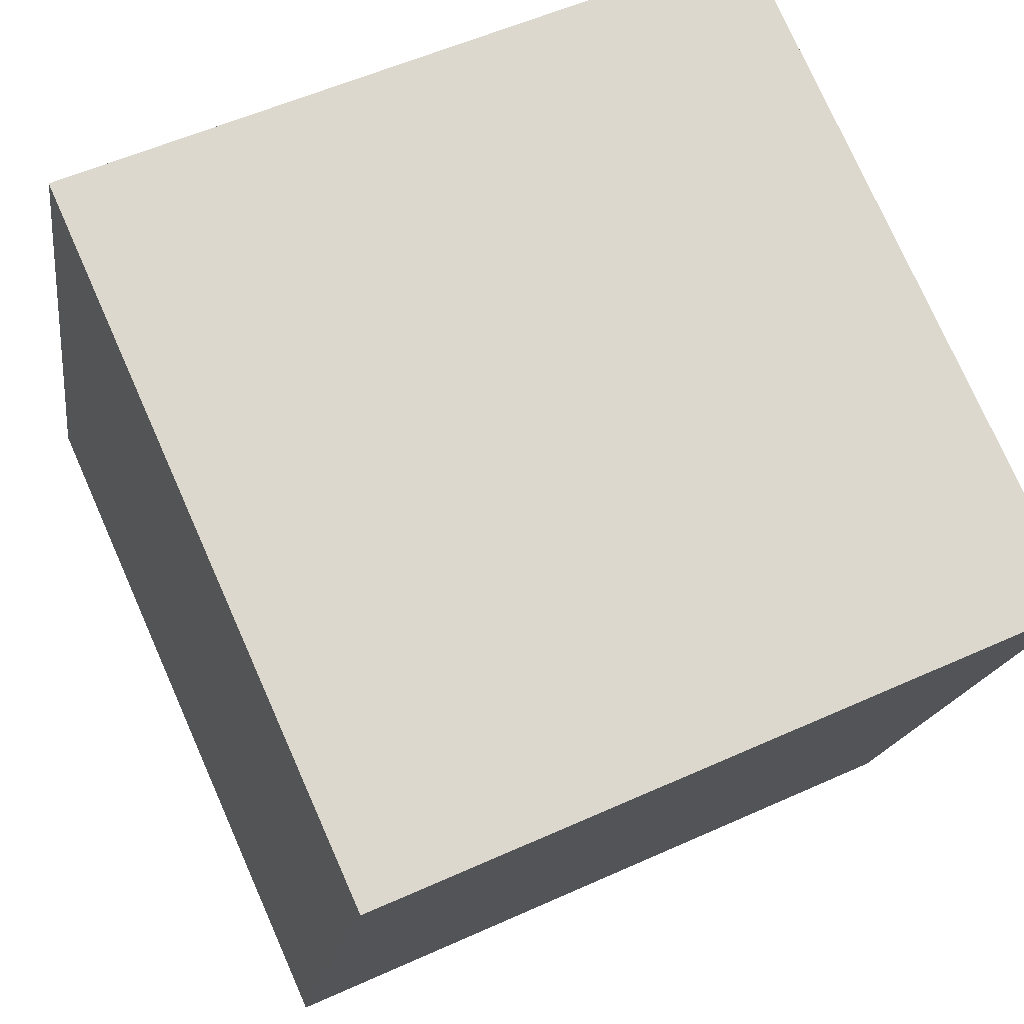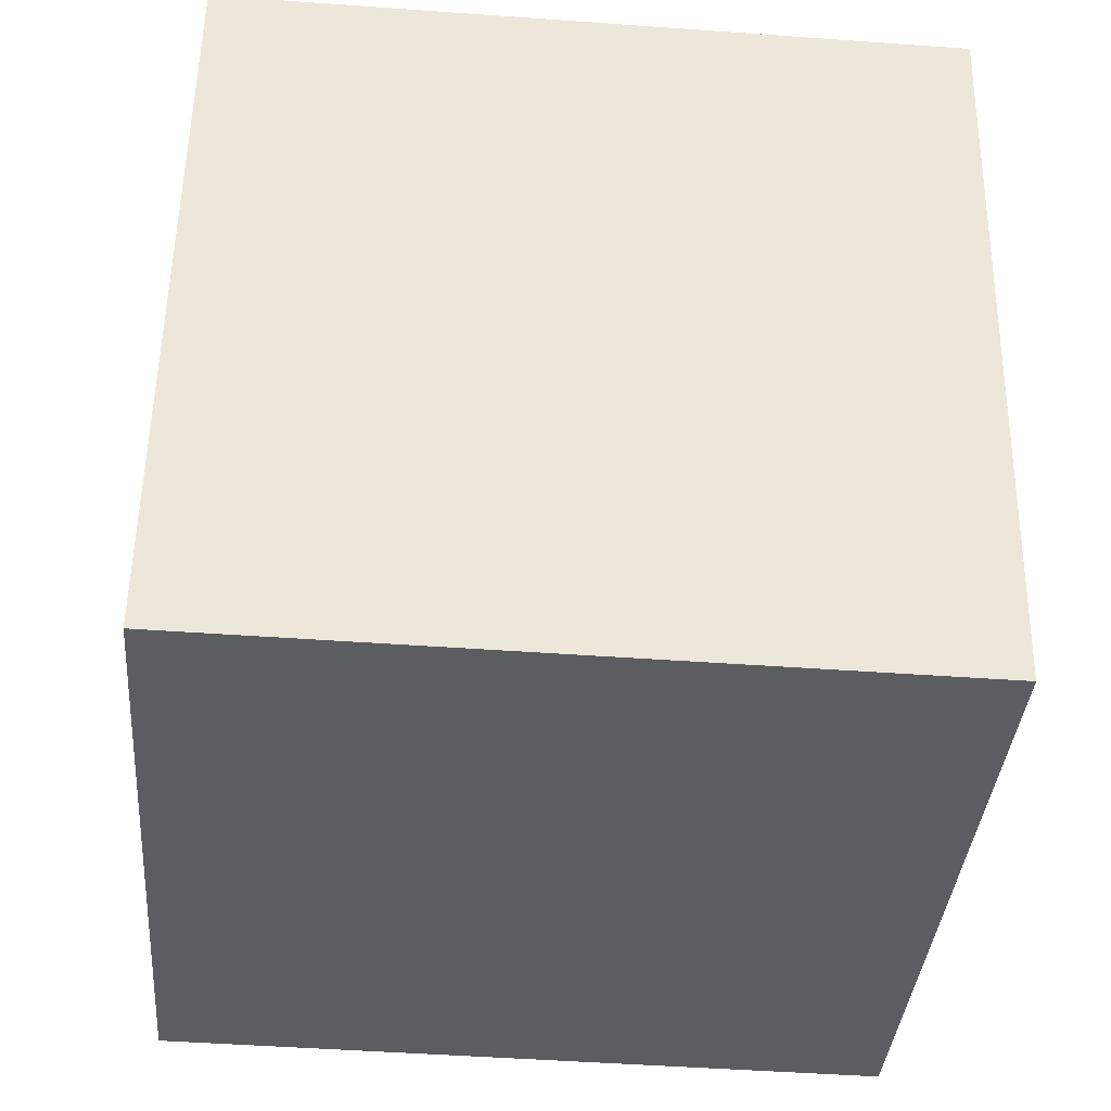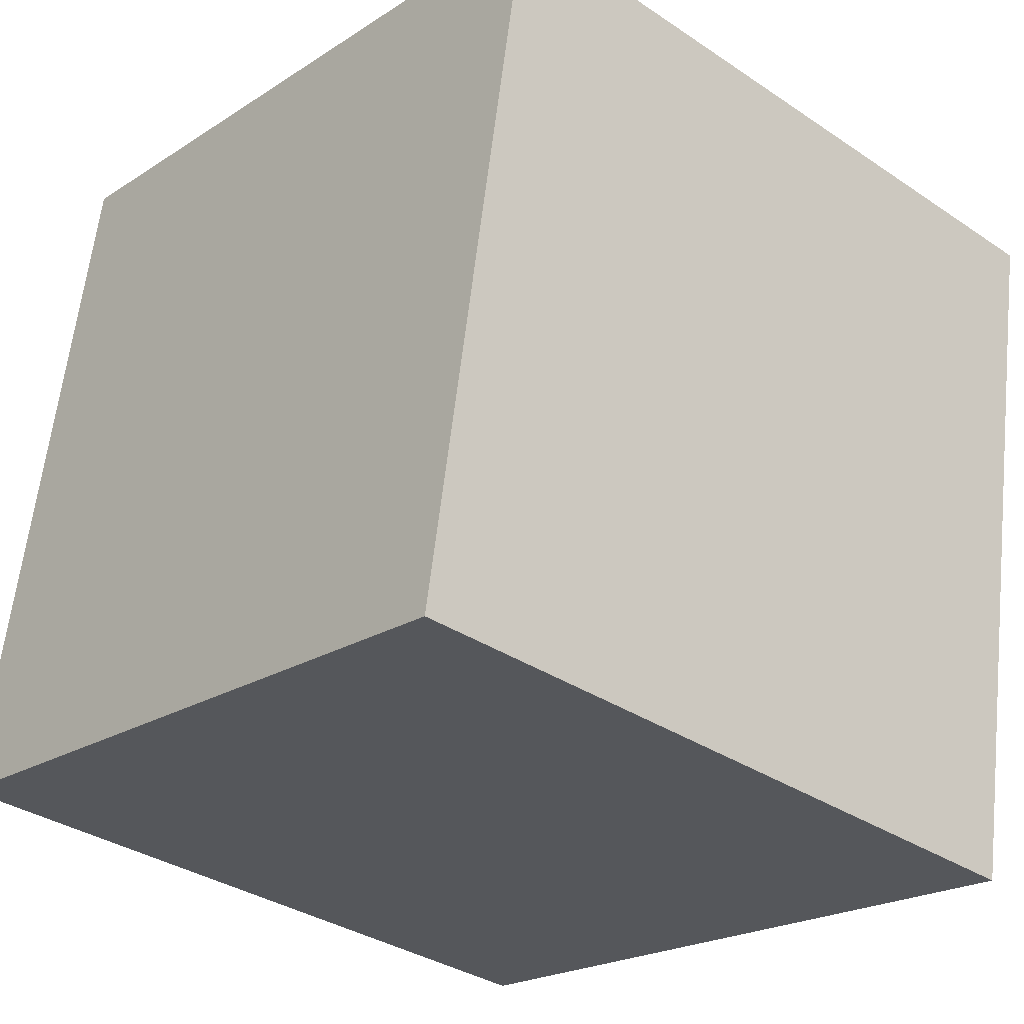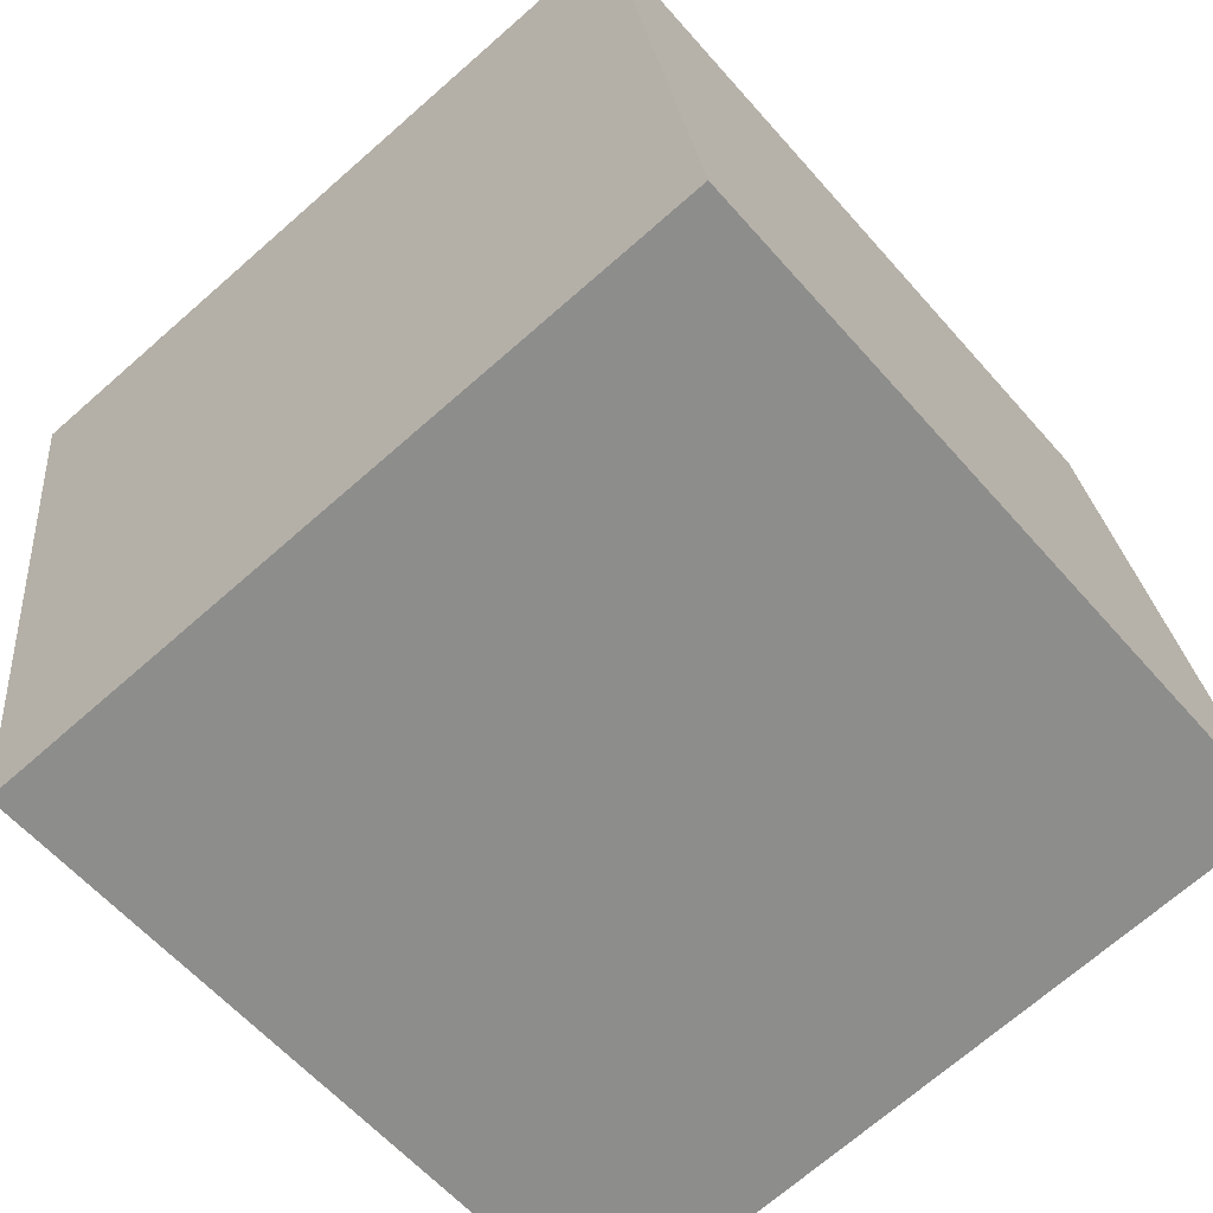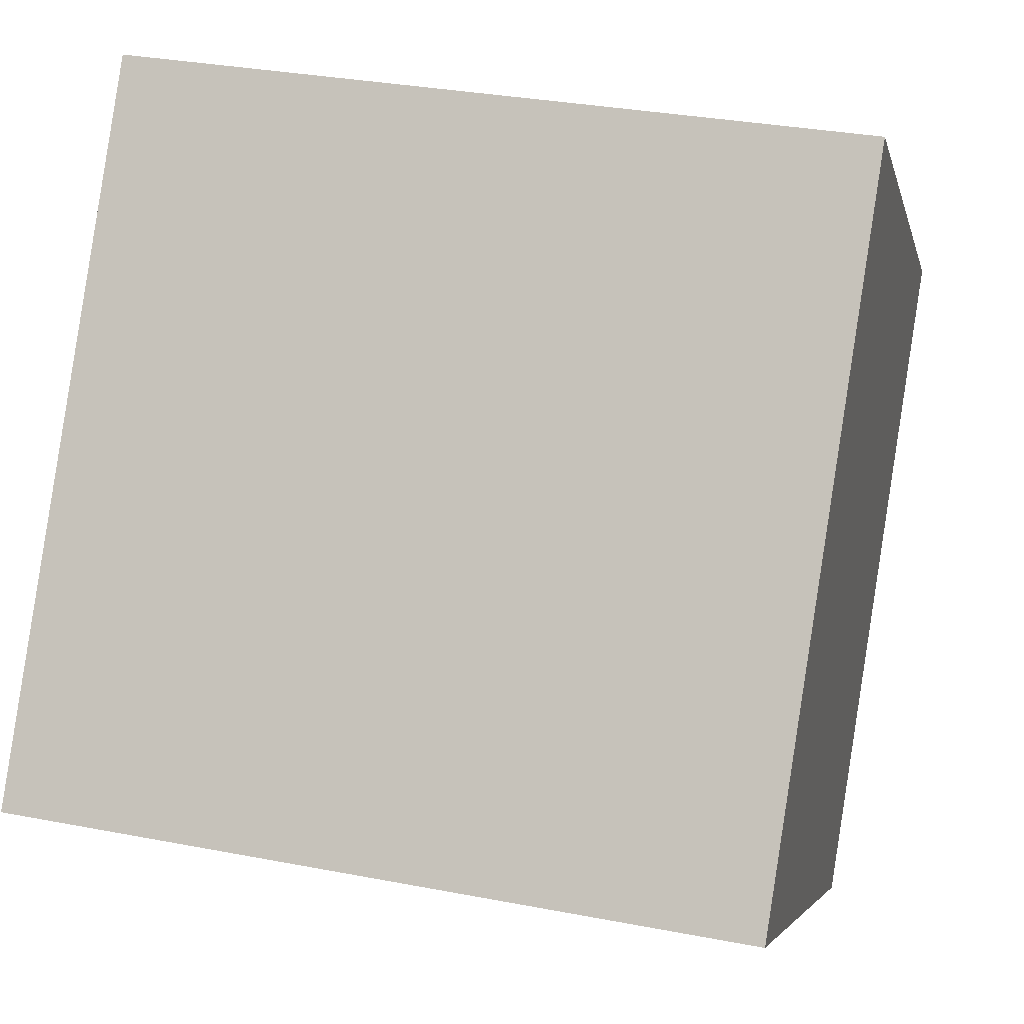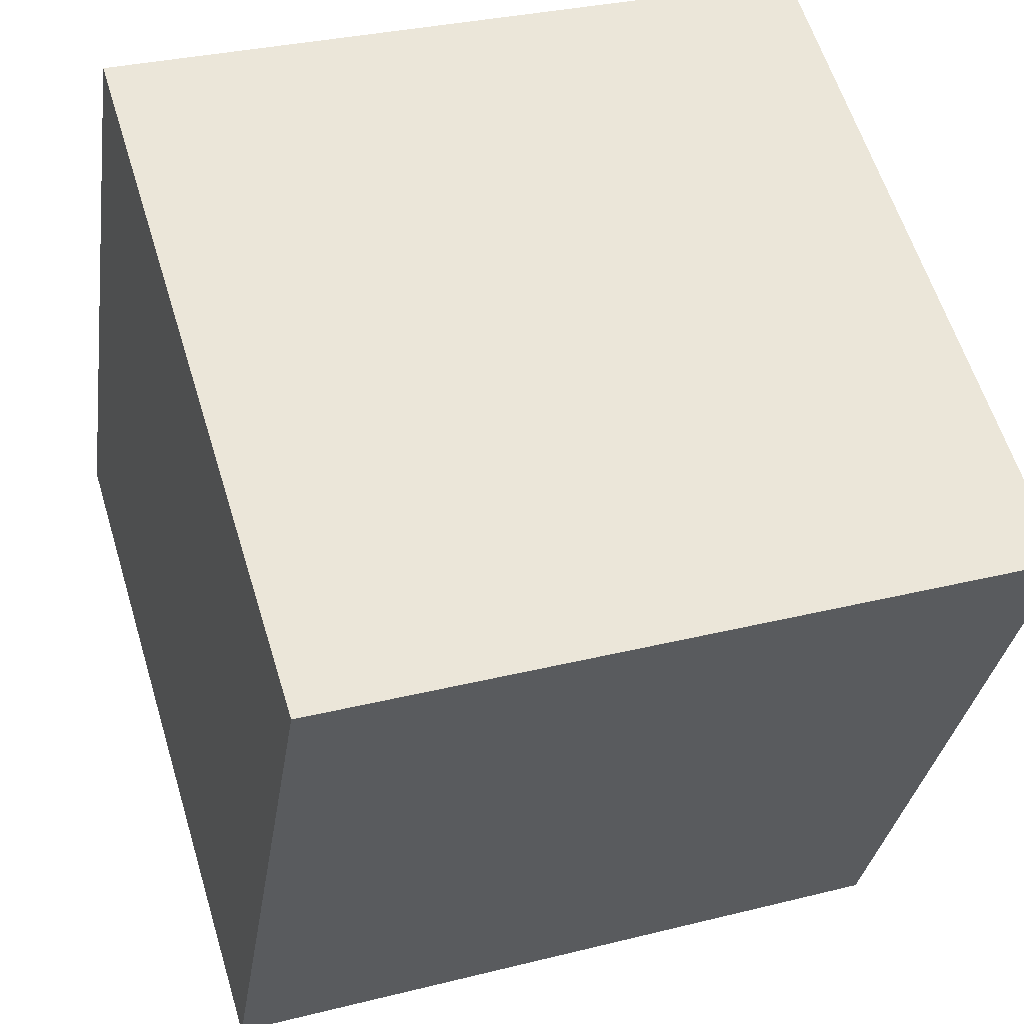
<metadata>
{"format":"obj","ext":"obj","renderer":"f3d","projection":"perspective","resolution":1024,"background":"white","views":[{"elev":76.4,"azim":66.3,"up":"+Z"},{"elev":-45.1,"azim":175.4,"up":"+Y"},{"elev":-21.0,"azim":48.7,"up":"+Y"},{"elev":-70.9,"azim":-138.8,"up":"+Y"},{"elev":-4.2,"azim":102.0,"up":"+Z"},{"elev":60.5,"azim":73.0,"up":"+Y"}]}
</metadata>
<code>
v 0.7193 0.6776 -0.3085
v 0.719 0.7393 0.08673
v 0.7207 0.3441 0.1485
v 0.7193 0.6776 -0.3085
v 0.7207 0.3441 0.1485
v 0.721 0.2824 -0.2467
v 0.3193 0.6759 -0.3085
v 0.321 0.2807 -0.2467
v 0.3207 0.3424 0.1485
v 0.3193 0.6759 -0.3085
v 0.3207 0.3424 0.1485
v 0.319 0.7376 0.08673
v 0.7193 0.6776 -0.3085
v 0.3193 0.6759 -0.3085
v 0.319 0.7376 0.08673
v 0.7193 0.6776 -0.3085
v 0.319 0.7376 0.08673
v 0.719 0.7393 0.08673
v 0.719 0.7393 0.08673
v 0.319 0.7376 0.08673
v 0.3207 0.3424 0.1485
v 0.719 0.7393 0.08673
v 0.3207 0.3424 0.1485
v 0.7207 0.3441 0.1485
v 0.7207 0.3441 0.1485
v 0.3207 0.3424 0.1485
v 0.321 0.2807 -0.2467
v 0.7207 0.3441 0.1485
v 0.321 0.2807 -0.2467
v 0.721 0.2824 -0.2467
v 0.3193 0.6759 -0.3085
v 0.7193 0.6776 -0.3085
v 0.721 0.2824 -0.2467
v 0.3193 0.6759 -0.3085
v 0.721 0.2824 -0.2467
v 0.321 0.2807 -0.2467
f 1 2 3
f 4 5 6
f 7 8 9
f 10 11 12
f 13 14 15
f 16 17 18
f 19 20 21
f 22 23 24
f 25 26 27
f 28 29 30
f 31 32 33
f 34 35 36

</code>
